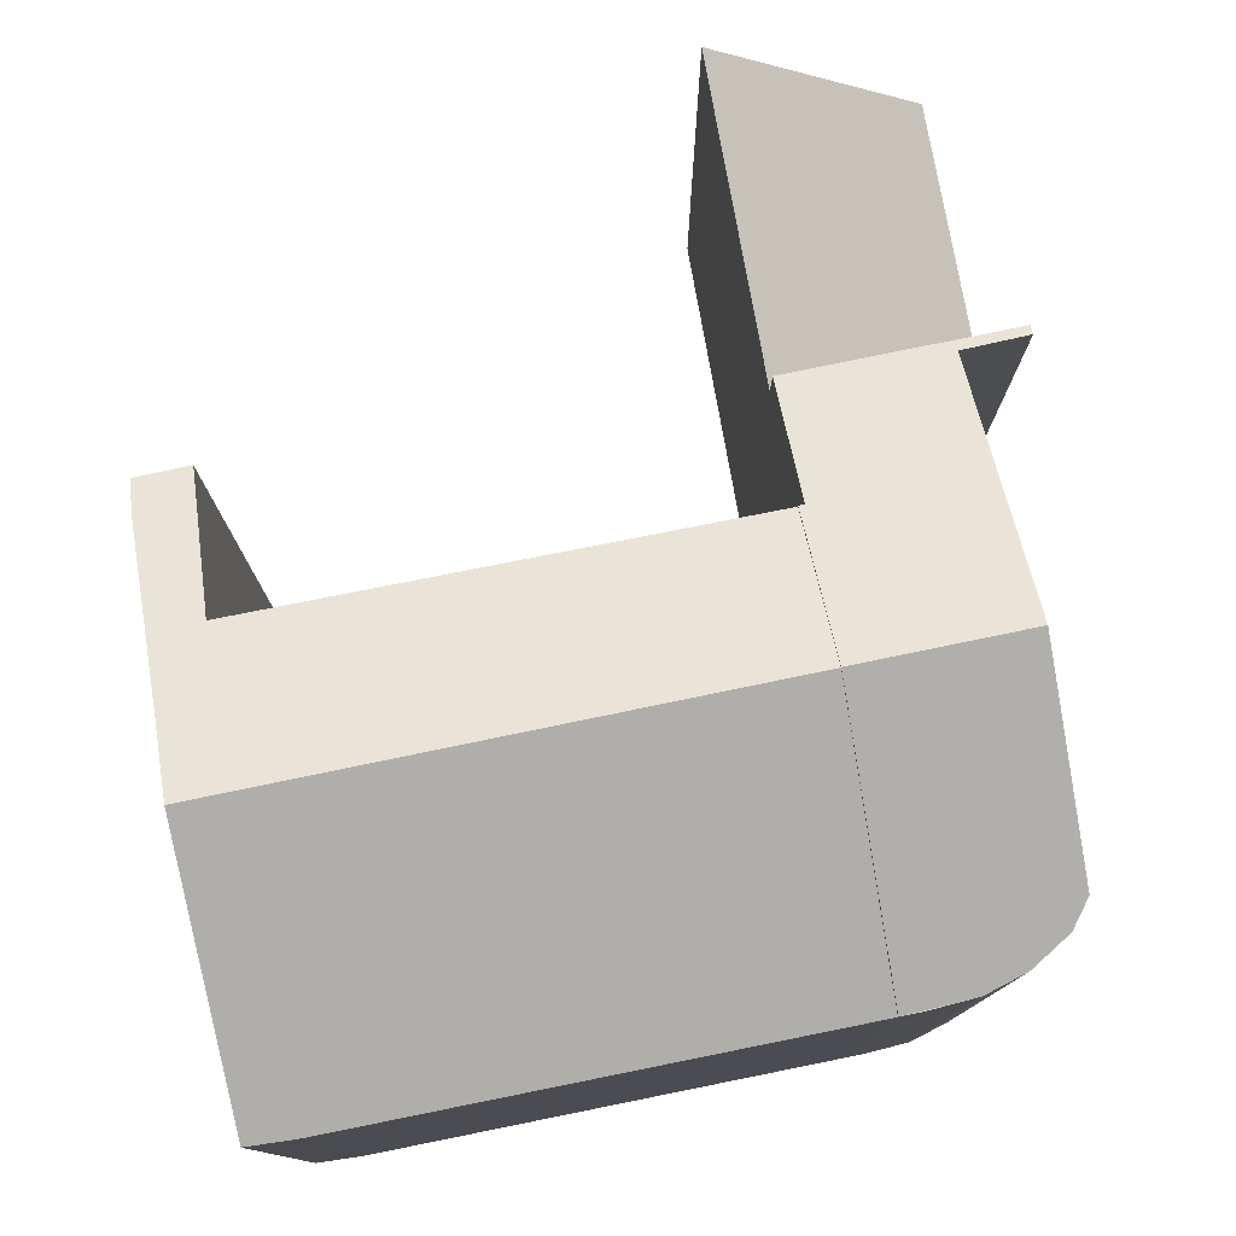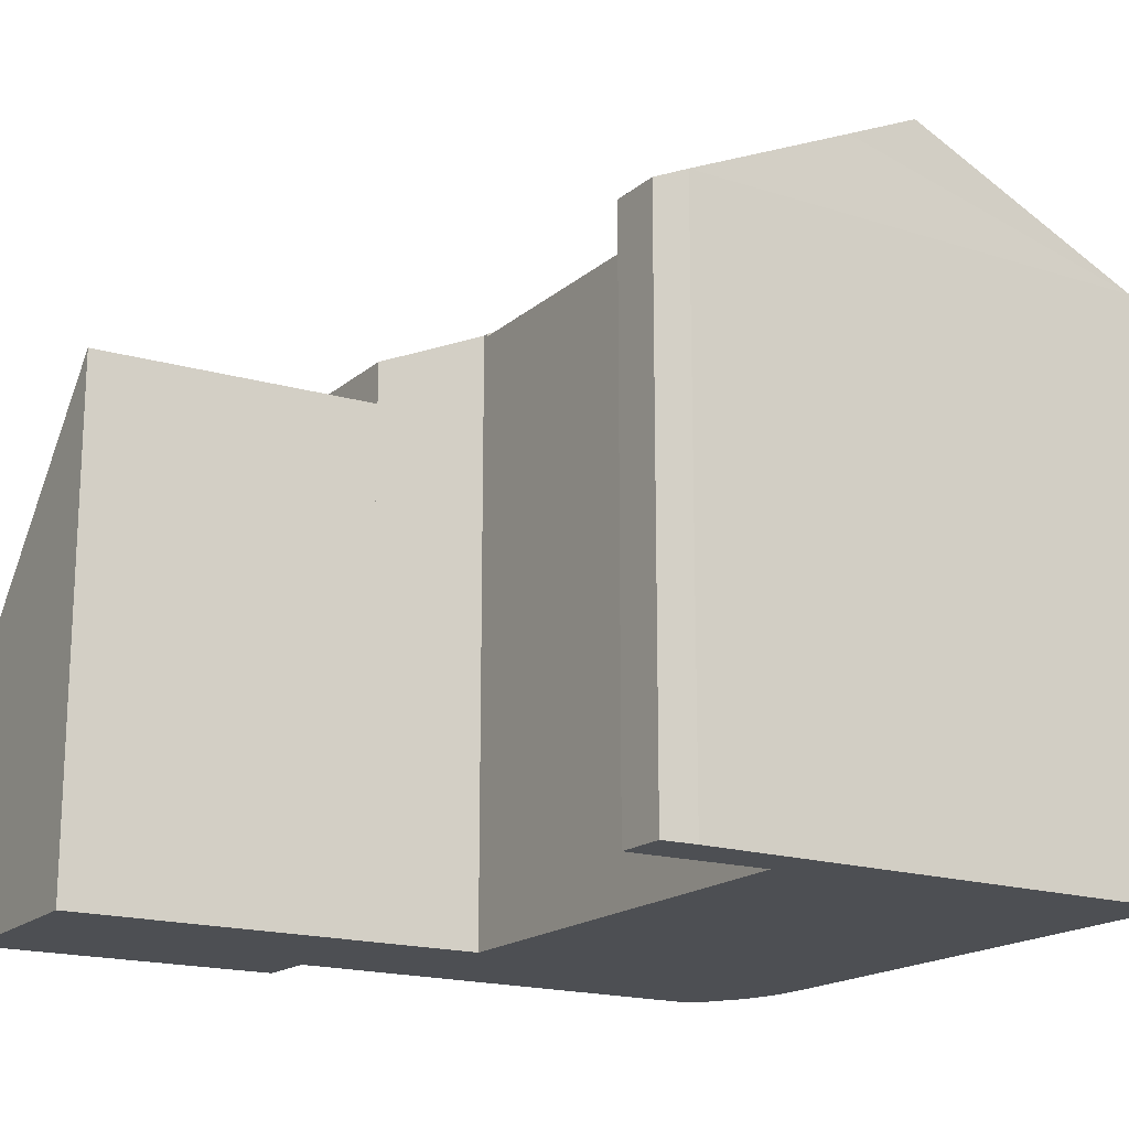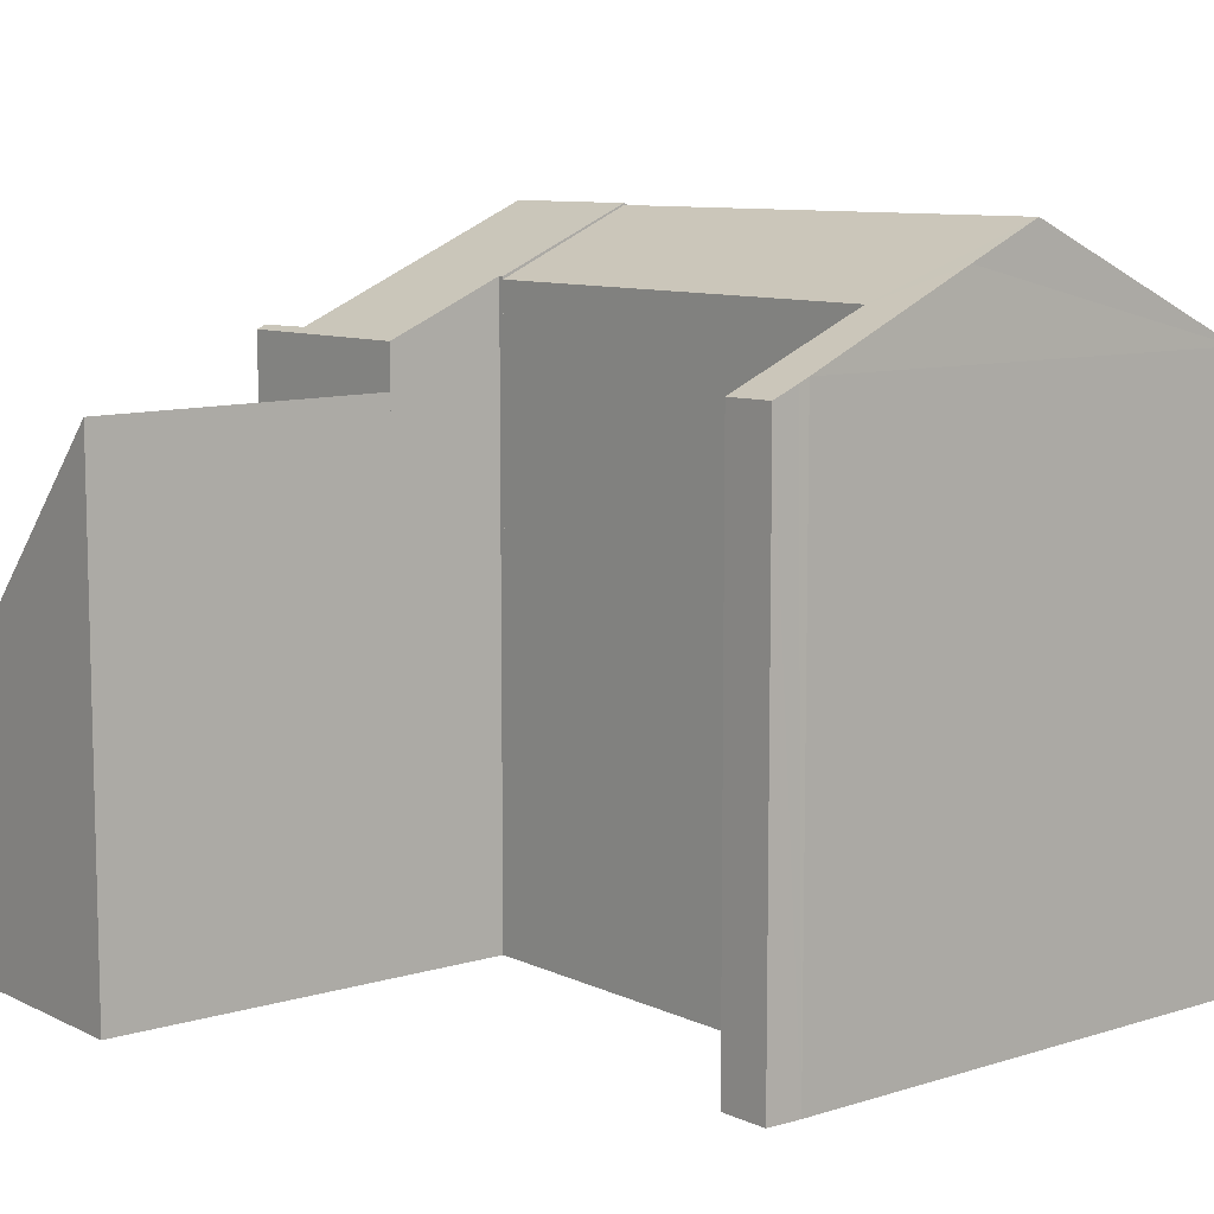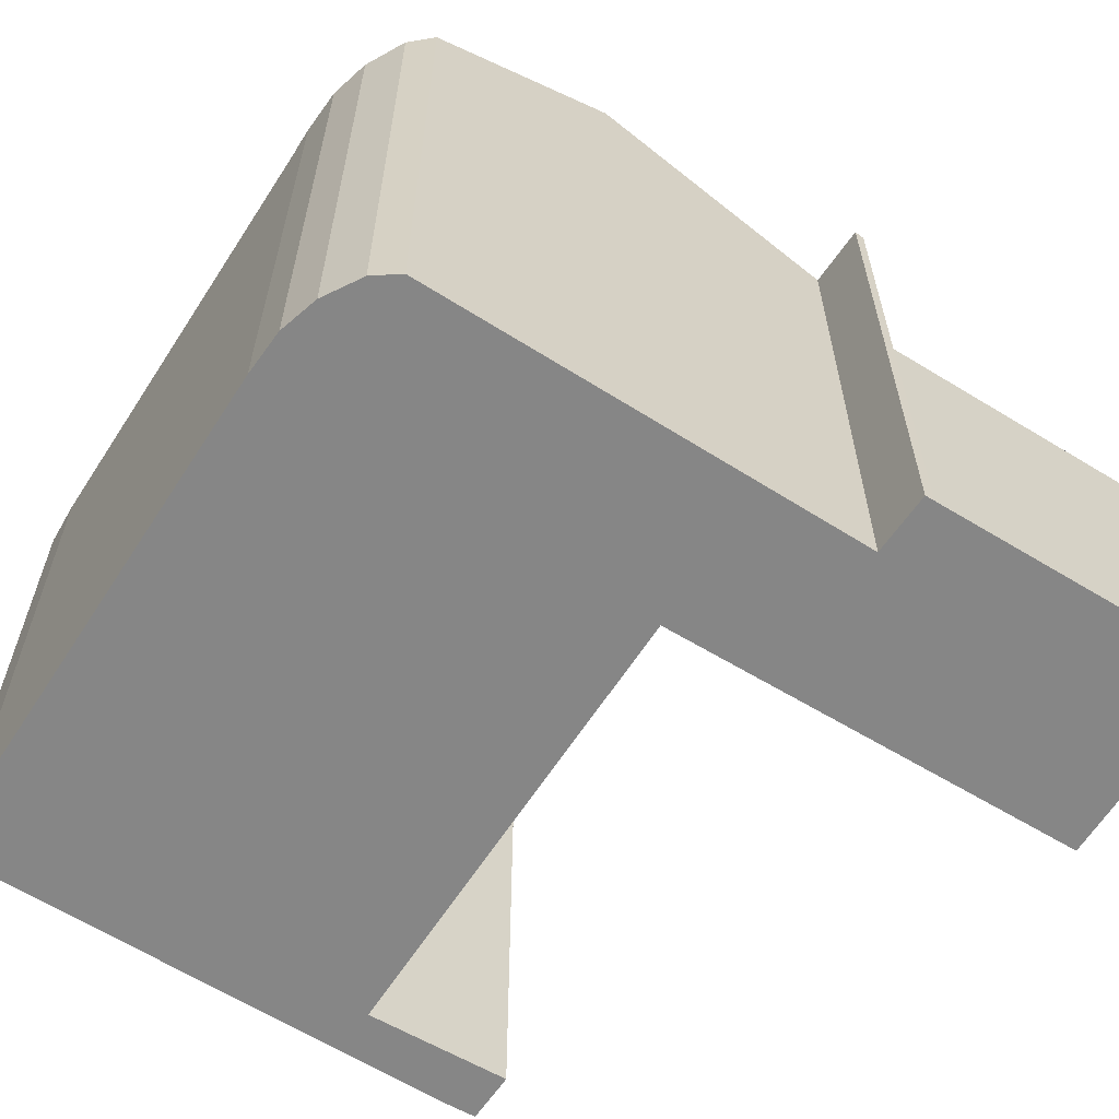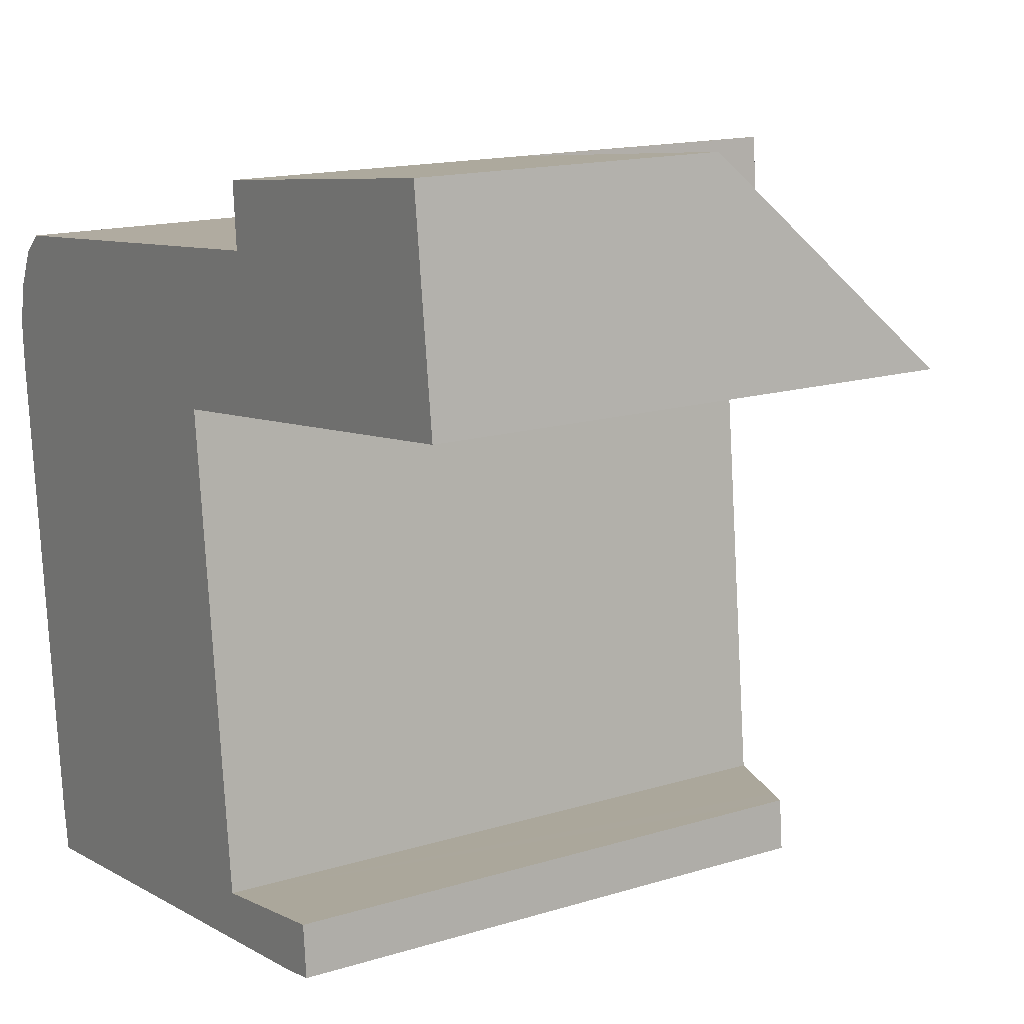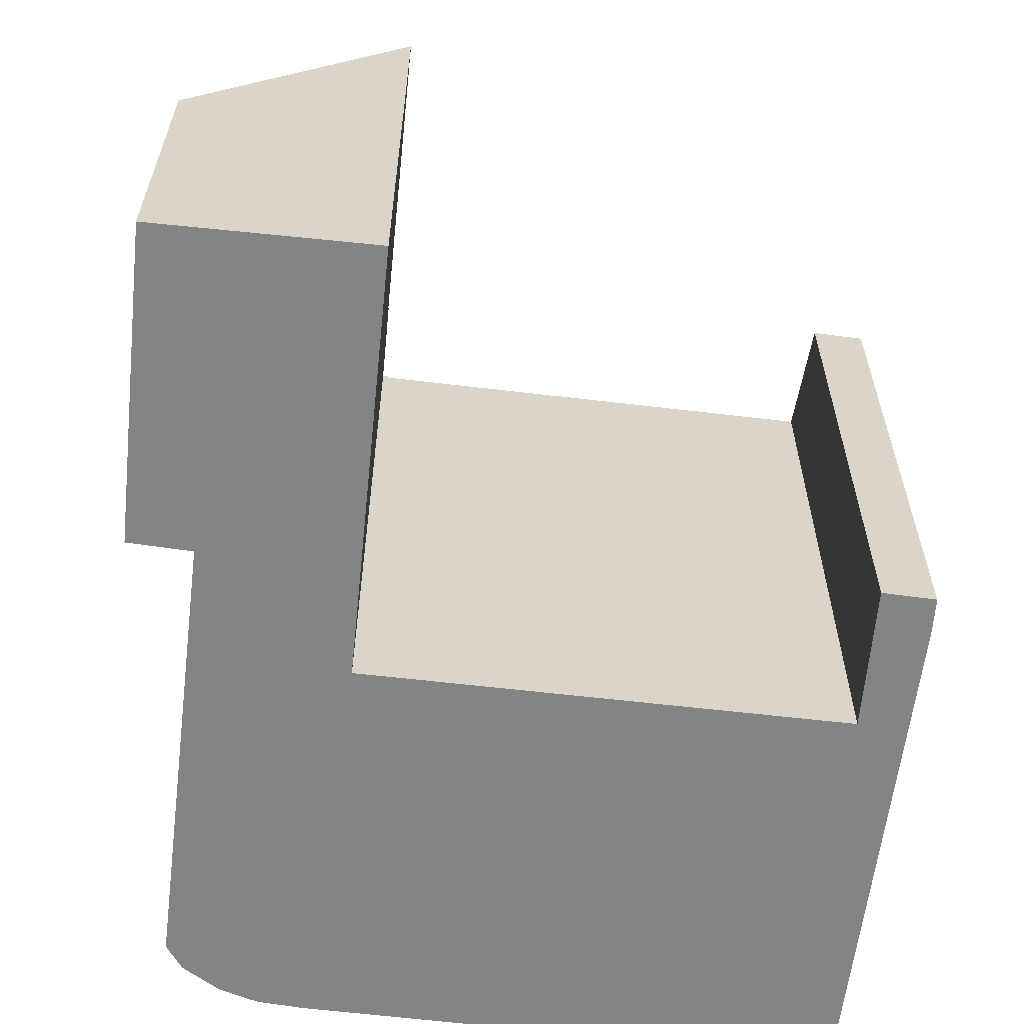
<metadata>
{"format":"obj","ext":"obj","renderer":"f3d","projection":"perspective","resolution":1024,"background":"white","views":[{"elev":78.6,"azim":-107.0,"up":"+Y"},{"elev":-17.7,"azim":142.1,"up":"+Y"},{"elev":9.1,"azim":134.7,"up":"+Y"},{"elev":-62.1,"azim":-38.4,"up":"+Y"},{"elev":15.0,"azim":56.4,"up":"+Z"},{"elev":-61.4,"azim":77.3,"up":"+Y"}]}
</metadata>
<code>
v  4.512 12.12 -0.68
v  0.421 10.1 -4.711
v  0.072 10.09 -1.153
v  5.346 12.12 -9.58
v  0.865 10.11 -9.23
v  0.985 10.13 -10.03
v  10.33 9.843 -9.066
v  9.805 10.04 -8.228
v  10.25 9.838 -8.167
v  7.8 10.96 -8.503
v  9.89 10.04 -9.131
v  9.703 10.13 -9.159
v  6.679 11.51 -9.443
v  6.967 11 -0.419
v  9.703 5.608e-16 -9.159
v  0.985 6.139e-16 -10.03
v  6.679 5.782e-16 -9.443
v  5.346 5.866e-16 -9.58
v  10.33 5.551e-16 -9.066
v  9.89 5.591e-16 -9.131
v  0.865 5.652e-16 -9.23
v  0.072 7.06e-17 -1.153
v  0.421 2.885e-16 -4.711
v  6.967 2.566e-17 -0.419
v  4.512 4.164e-17 -0.68
v  7.8 5.207e-16 -8.503
v  10.25 5.001e-16 -8.167
v  9.805 5.038e-16 -8.228
v  4.512 12.16 -0.68
v  0.841 10.62 1.73
v  4.254 12.16 2.069
v  0.072 10.16 -1.153
v  0.451 10.43 1.382
v  0.129 10.26 0.701
v  0 10.17 6.23e-16
v  9.041 10.11 -0.074
v  8.537 10.18 3.586
v  8.696 10.11 3.605
v  8.615 10.2 2.502
v  6.957 11.05 -0.322
v  6.967 11.05 -0.419
v  0.129 -4.292e-17 0.701
v  0 0 0
v  8.615 -1.532e-16 2.502
v  8.537 -2.196e-16 3.586
v  0.037 10.16 -0.795
v  0.037 4.868e-17 -0.795
v  0.451 -8.462e-17 1.382
v  0.841 -1.059e-16 1.73
v  4.254 -1.267e-16 2.069
v  8.696 -2.207e-16 3.605
v  9.041 4.531e-18 -0.074
v  6.957 1.972e-17 -0.322
v  8.696 5.327 3.605
v  14.31 9.26 0.555
v  9.041 9.333 -0.074
v  13.88 5.269 4.21
v  14.31 -3.398e-17 0.555
v  13.88 -2.578e-16 4.21
g defaultobject
f 1 2 3
f 2 1 4
f 2 4 5
f 5 4 6
f 7 8 9
f 8 7 10
f 10 7 11
f 10 11 12
f 10 12 13
f 10 1 14
f 1 10 4
f 4 10 13
f 13 6 4
f 6 13 12
f 6 12 15
f 6 15 16
f 16 15 17
f 16 17 18
f 11 15 12
f 15 11 7
f 15 7 19
f 15 19 20
f 16 5 6
f 5 16 21
f 21 2 5
f 2 21 3
f 3 21 22
f 22 21 23
f 3 14 1
f 14 3 22
f 14 22 24
f 24 22 25
f 26 8 10
f 8 26 9
f 9 26 27
f 27 26 28
f 24 10 14
f 10 24 26
f 9 19 7
f 19 9 27
f 27 20 19
f 20 27 28
f 20 28 15
f 15 28 17
f 17 28 26
f 17 26 24
f 17 24 18
f 18 24 16
f 16 24 25
f 16 25 22
f 16 22 21
f 21 22 23
f 29 30 31
f 30 29 32
f 30 32 33
f 33 32 34
f 34 32 35
f 36 37 38
f 37 36 39
f 39 36 31
f 31 36 40
f 31 40 29
f 29 40 41
f 35 42 34
f 42 35 43
f 44 37 39
f 37 44 45
f 46 43 35
f 43 46 47
f 22 46 32
f 46 22 47
f 34 48 33
f 48 34 42
f 33 49 30
f 49 33 48
f 30 39 31
f 39 30 49
f 39 49 44
f 44 49 50
f 45 38 37
f 38 45 51
f 51 36 38
f 36 51 52
f 53 41 40
f 41 53 24
f 36 53 40
f 53 36 52
f 41 32 29
f 32 41 24
f 32 24 22
f 22 24 25
f 45 52 51
f 52 45 44
f 52 44 50
f 52 50 53
f 53 50 24
f 24 50 25
f 25 50 49
f 25 49 22
f 22 49 48
f 22 48 42
f 22 42 43
f 22 43 47
f 54 55 56
f 55 54 57
f 57 58 55
f 58 57 59
f 55 52 56
f 52 55 58
f 52 54 56
f 54 52 51
f 51 57 54
f 57 51 59
f 59 52 58
f 52 59 51

</code>
